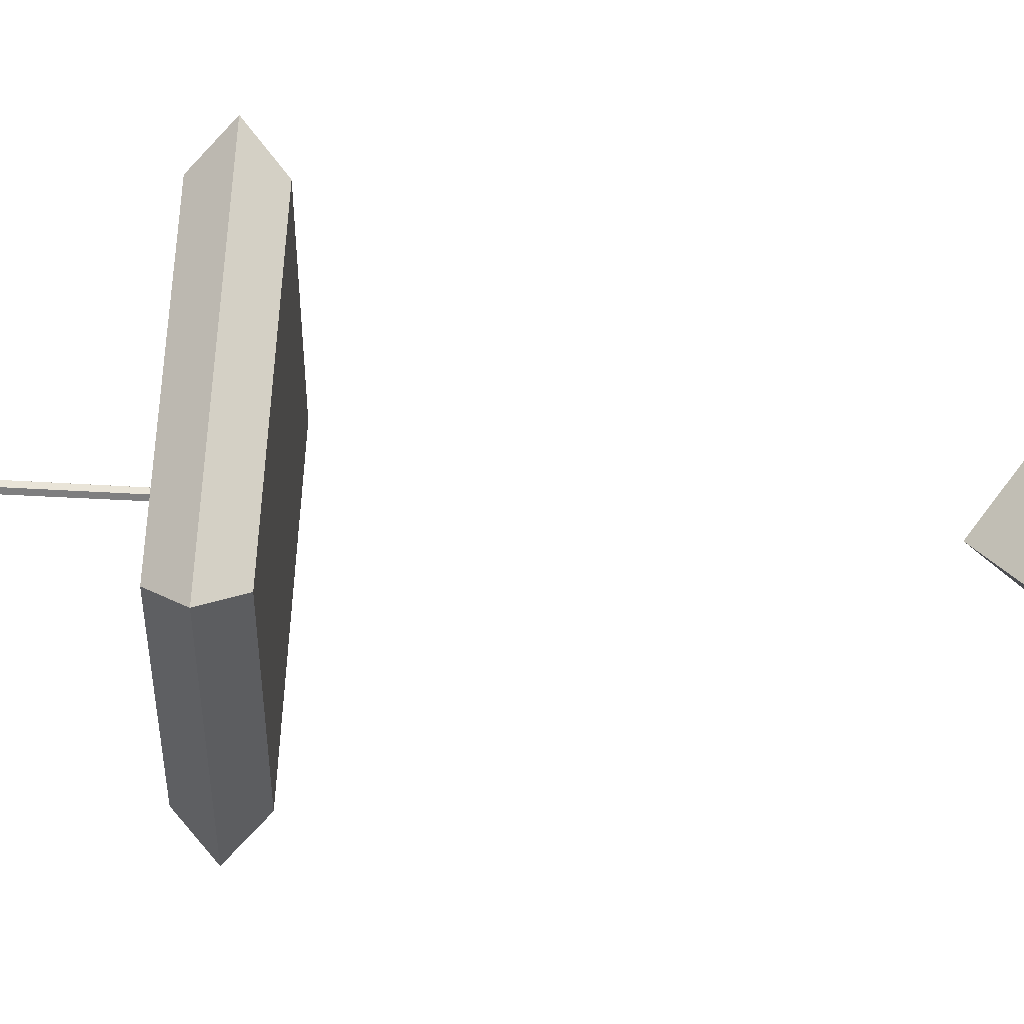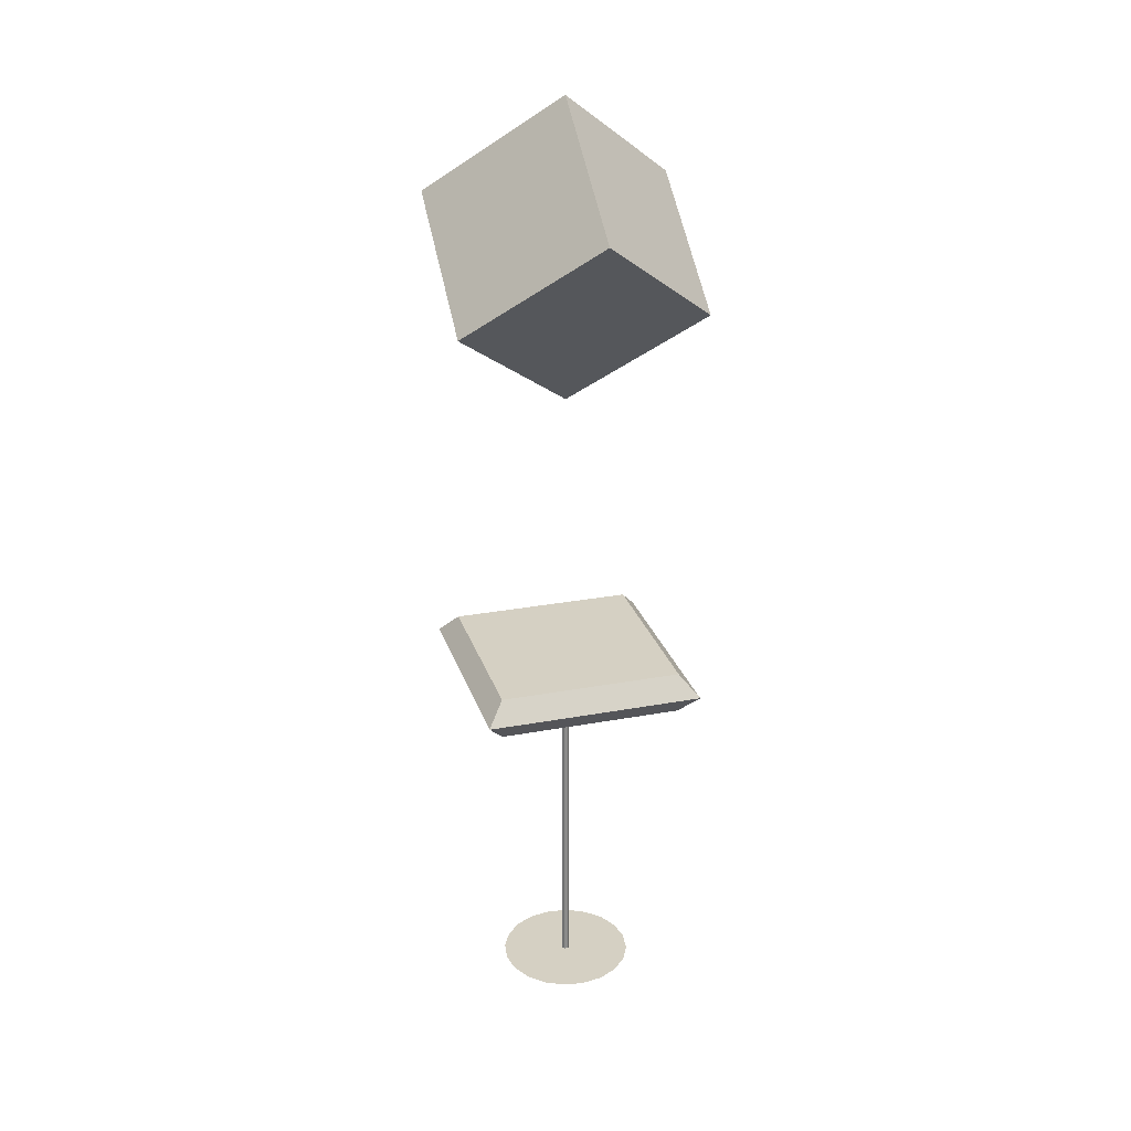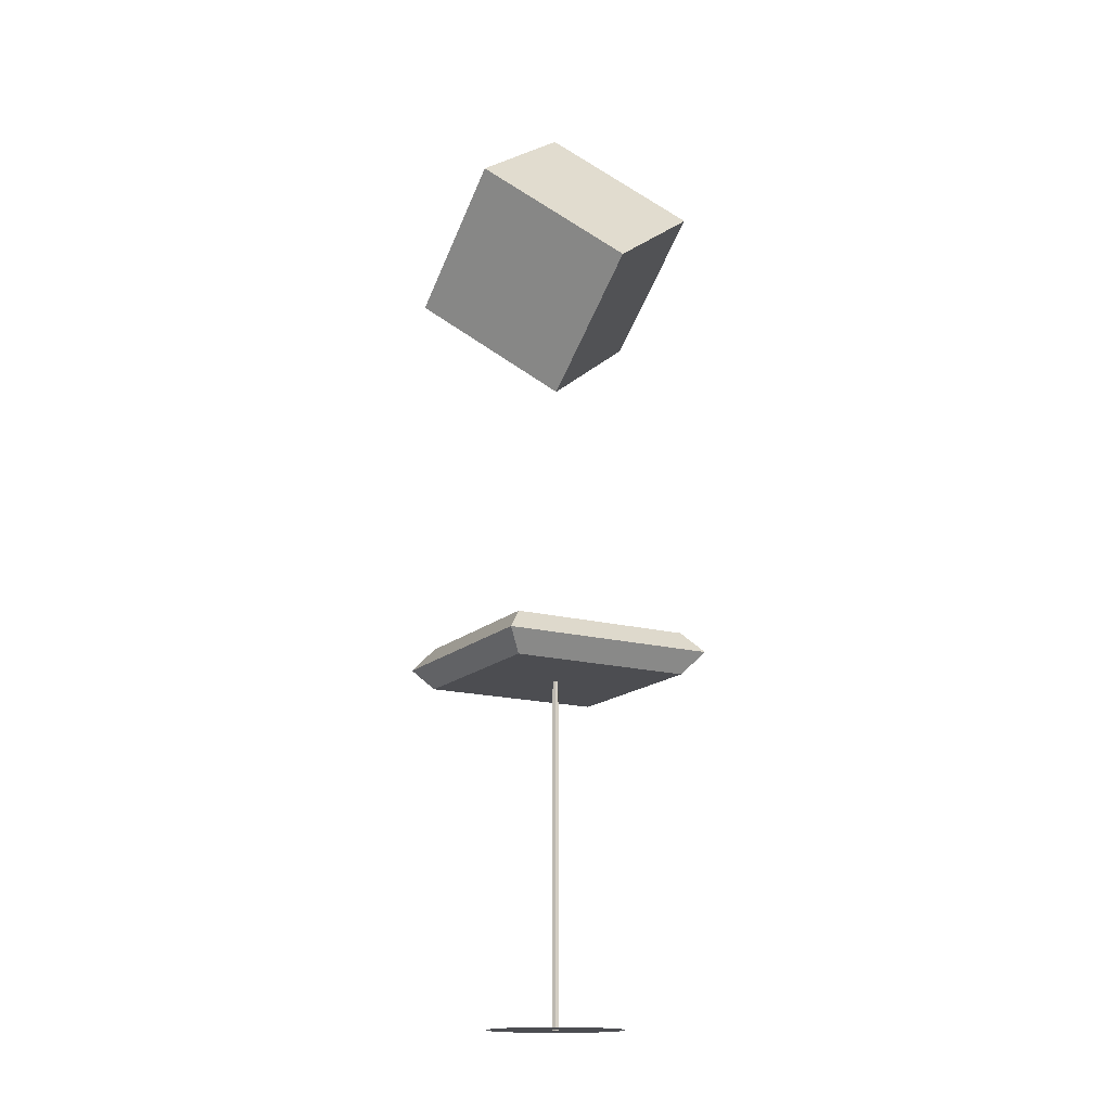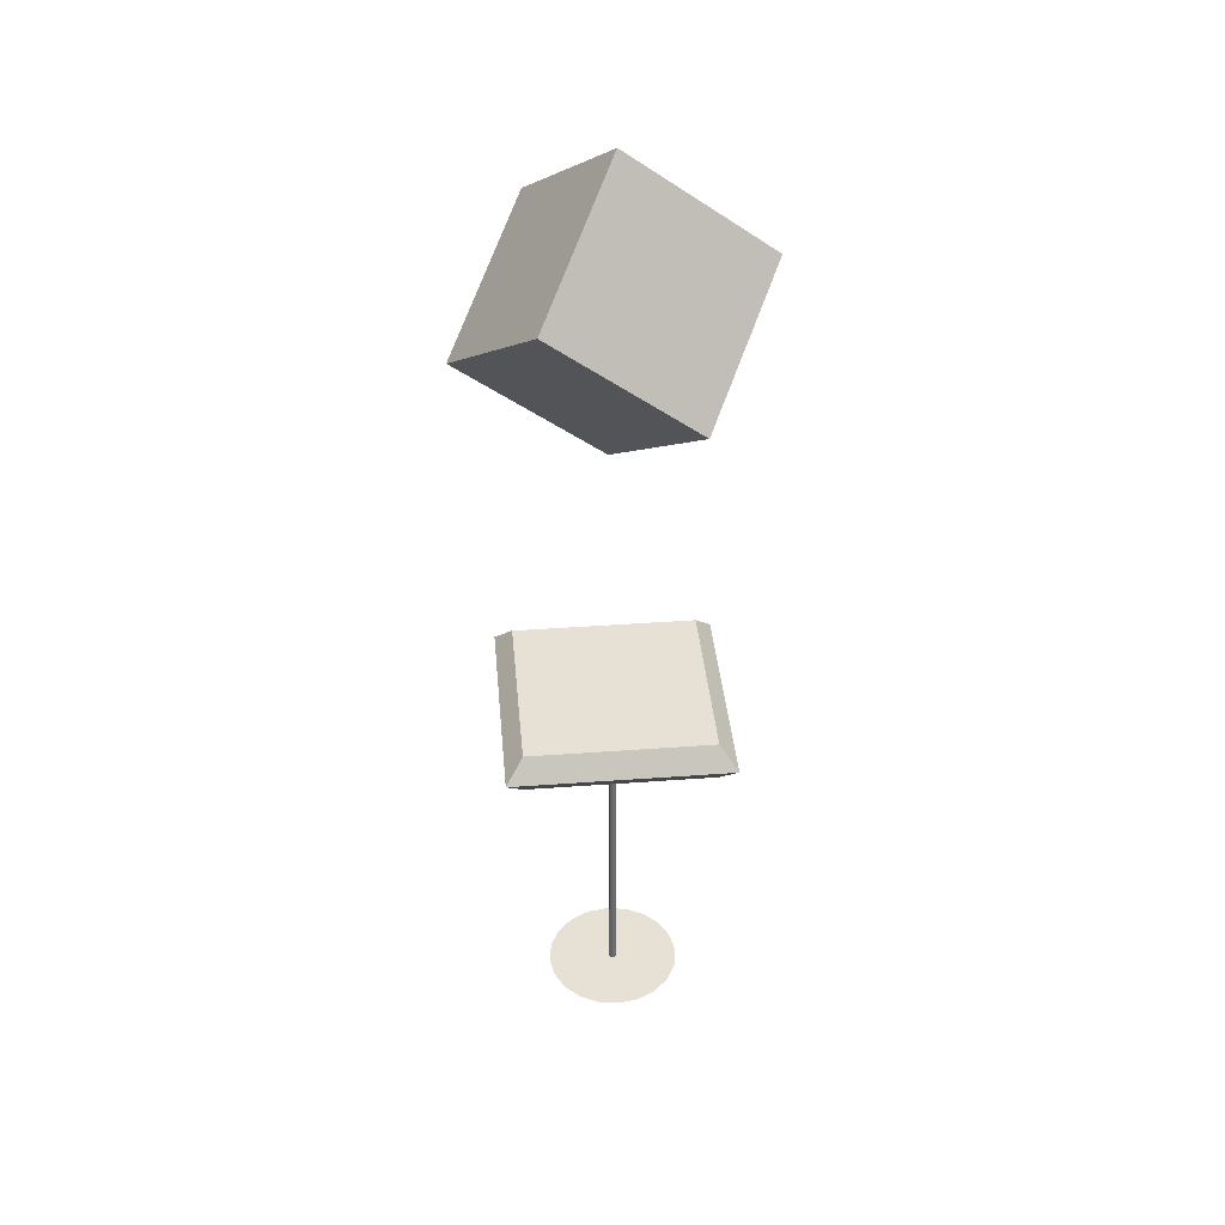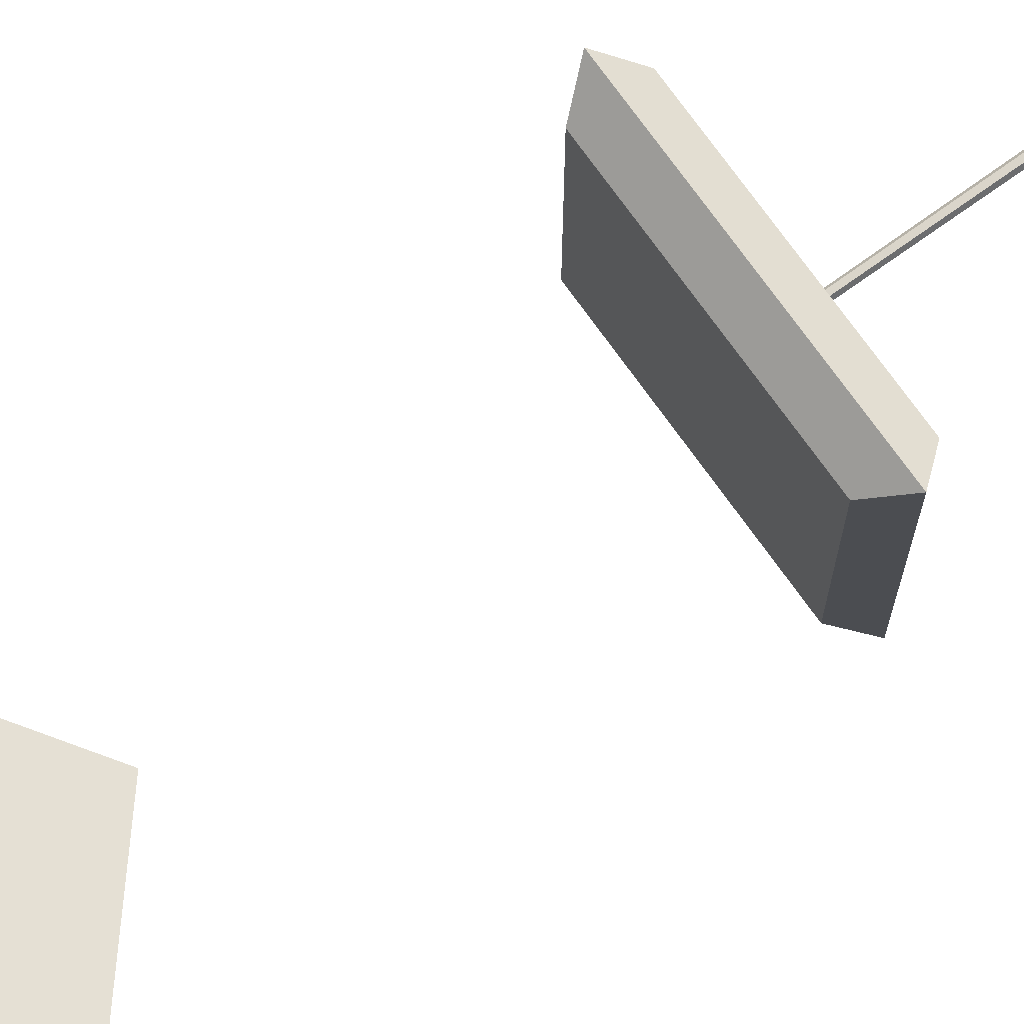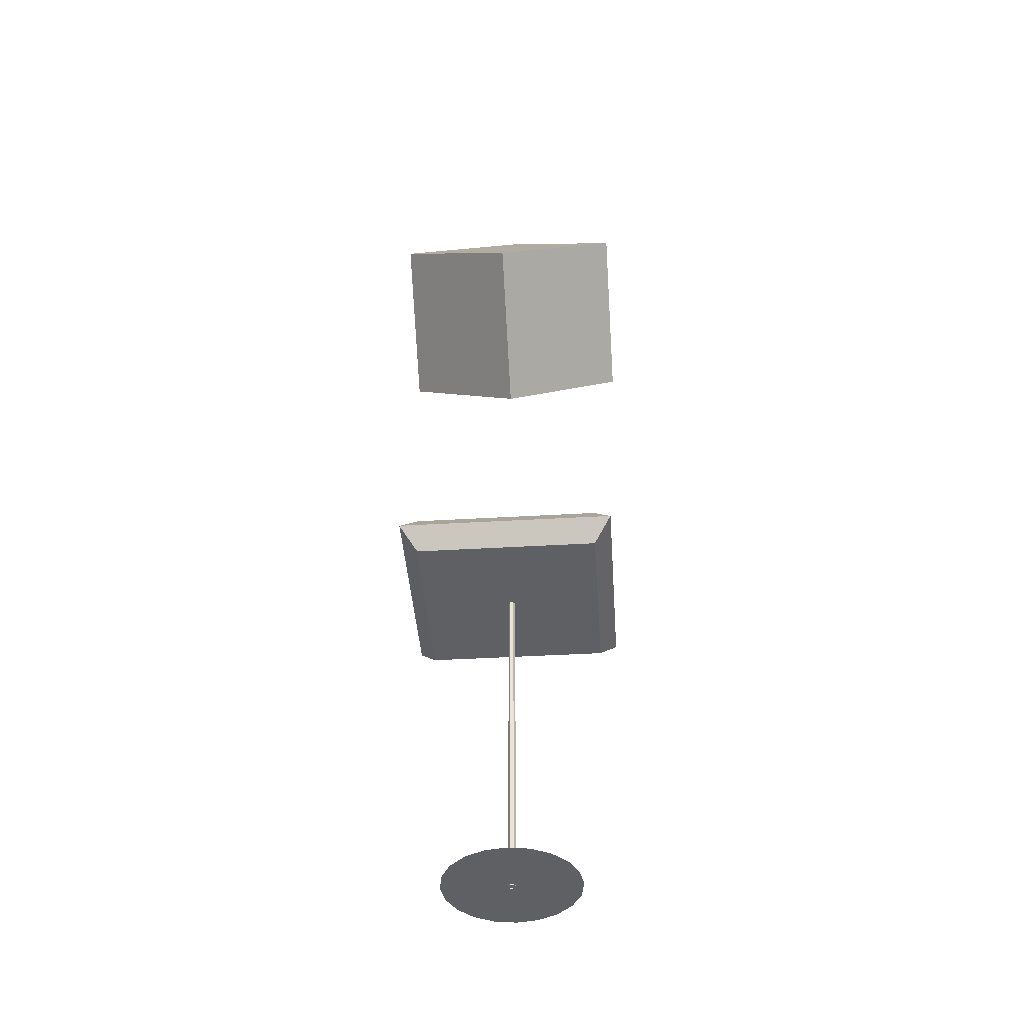
<metadata>
{"format":"obj","ext":"obj","renderer":"f3d","projection":"perspective","resolution":1024,"background":"white","views":[{"elev":60.3,"azim":93.2,"up":"+Z"},{"elev":26.2,"azim":-16.3,"up":"+Y"},{"elev":-16.2,"azim":150.7,"up":"+Y"},{"elev":39.2,"azim":-95.2,"up":"+Y"},{"elev":74.1,"azim":-125.6,"up":"+Z"},{"elev":-42.5,"azim":-176.0,"up":"+Y"}]}
</metadata>
<code>
g PokestopFar
v 0.3618 0.05197 -0.1175
v -1.061e-07 0.05197 5.727e-09
v 0.3077 0.05197 -0.2236
v 0.2236 0.05197 -0.3077
v 0.3804 0.05197 -1.091e-07
v 0.4596 0.05197 -0.1493
v 0.3909 0.05197 -0.284
v 0.284 0.05197 -0.3909
v 0.1175 0.05197 -0.3618
v 0.1493 0.05197 -0.4596
v -2.209e-07 0.05197 -0.3804
v -2.652e-07 0.05197 -0.4832
v -0.1175 0.05197 -0.3618
v -0.1493 0.05197 -0.4596
v -0.2236 0.05197 -0.3077
v -0.284 0.05197 -0.3909
v -0.3077 0.05197 -0.2236
v -0.3909 0.05197 -0.284
v -0.3618 0.05197 -0.1175
v -0.4596 0.05197 -0.1493
v -0.3804 0.05197 1.206e-07
v -0.4832 0.05197 1.517e-07
v 0.2236 0.05197 -0.3077
v -1.061e-07 0.05197 5.727e-09
v 0.1175 0.05197 -0.3618
v -2.209e-07 0.05197 -0.3804
v -0.1175 0.05197 -0.3618
v -0.2236 0.05197 -0.3077
v -0.3077 0.05197 -0.2236
v -0.3618 0.05197 -0.1175
v -0.3804 0.05197 1.206e-07
v -0.3618 0.05197 0.1175
v -0.3077 0.05197 0.2236
v -0.2236 0.05197 0.3077
v -0.1175 0.05197 0.3618
v -2.519e-09 0.05197 0.3804
v 0.1175 0.05197 0.3618
v -0.4832 0.05197 1.517e-07
v -0.4596 0.05197 0.1493
v -0.3909 0.05197 0.284
v -0.284 0.05197 0.3909
v -0.1493 0.05197 0.4596
v 4.251e-08 0.05197 0.4832
v 0.1493 0.05197 0.4596
v 0.2236 0.05197 0.3077
v 0.284 0.05197 0.3909
v 0.3077 0.05197 0.2236
v -1.061e-07 0.05197 5.727e-09
v 0.3618 0.05197 0.1175
v 0.3804 0.05197 -1.091e-07
v 0.3909 0.05197 0.284
v 0.4596 0.05197 0.1493
v 0.4832 0.05197 -4.554e-08
v 0.1175 0.05197 0.3618
v -1.061e-07 0.05197 5.727e-09
v 0.2236 0.05197 0.3077
v 0.4832 0.05197 -4.554e-08
v 0.01448 0.04926 -0.02507
v 0.01104 2.55 -0.01913
v -0.01104 2.55 -0.01913
v -0.01448 0.04926 -0.02507
v -0.01448 0.04926 -0.02507
v -0.01104 2.55 -0.01913
v -0.02208 2.55 5.955e-09
v -0.02895 0.04926 7.006e-09
v -0.02895 0.04926 7.006e-09
v -0.02208 2.55 5.955e-09
v -0.01104 2.55 0.01913
v -0.01448 0.04926 0.02507
v -0.01448 0.04926 0.02507
v -0.01104 2.55 0.01913
v 0.01104 2.55 0.01913
v 0.01448 0.04926 0.02507
v 0.01448 0.04926 0.02507
v 0.01104 2.55 0.01913
v 0.02208 2.55 -4.093e-09
v 0.02895 0.04926 -6.167e-09
v 0.02895 0.04926 -6.167e-09
v 0.02208 2.55 -4.093e-09
v 0.01104 2.55 -0.01913
v 0.01448 0.04926 -0.02507
v -0.6536 2.491 0.6536
v -0.7777 2.641 0.7777
v 0.7777 2.641 0.7777
v 0.6536 2.491 0.6536
v -0.7777 2.641 0.7777
v -0.6536 2.791 0.6536
v 0.6536 2.791 0.6536
v 0.7777 2.641 0.7777
v -0.4938 2.791 0.4938
v -0.4938 2.791 -0.4938
v 0.4938 2.791 -0.4938
v 0.4938 2.791 0.4938
v -0.6536 2.791 0.6536
v 0.6536 2.791 0.6536
v 0.6536 2.791 -0.6536
v -0.6536 2.791 -0.6536
v -0.6536 2.791 -0.6536
v -0.7777 2.641 -0.7777
v 0.7777 2.641 -0.7777
v 0.6536 2.791 -0.6536
v -0.7777 2.641 -0.7777
v -0.6536 2.491 -0.6536
v 0.6536 2.491 -0.6536
v 0.7777 2.641 -0.7777
v -0.6536 2.491 -0.6536
v -0.6536 2.491 0.6536
v 0.6536 2.491 0.6536
v 0.6536 2.491 -0.6536
v 0.6536 2.491 0.6536
v 0.7777 2.641 0.7777
v 0.7777 2.641 -0.7777
v 0.6536 2.491 -0.6536
v 0.7777 2.641 0.7777
v 0.6536 2.791 0.6536
v 0.6536 2.791 -0.6536
v 0.7777 2.641 -0.7777
v -0.6536 2.491 -0.6536
v -0.7777 2.641 -0.7777
v -0.7777 2.641 0.7777
v -0.6536 2.491 0.6536
v -0.7777 2.641 -0.7777
v -0.6536 2.791 -0.6536
v -0.6536 2.791 0.6536
v -0.7777 2.641 0.7777
v 0.6536 2.791 -0.6536
v 0.4938 2.791 -0.4938
v -0.4938 2.791 -0.4938
v -0.6536 2.791 -0.6536
v 0.8643 5.414 0.4961
v -0.009262 6.101 1.007
v -0.008527 6.831 0.02609
v 0.865 6.145 -0.4847
v -0.009262 6.101 1.007
v -0.865 5.401 0.4847
v -0.8643 6.131 -0.4961
v -0.008527 6.831 0.02609
v -0.865 5.401 0.4847
v 0.008526 4.714 -0.02609
v 0.009262 5.444 -1.007
v -0.8643 6.131 -0.4961
v 0.008526 4.714 -0.02609
v 0.8643 5.414 0.4961
v 0.865 6.145 -0.4847
v 0.009262 5.444 -1.007
v 0.865 6.145 -0.4847
v -0.008527 6.831 0.02609
v -0.8643 6.131 -0.4961
v 0.009262 5.444 -1.007
v 0.008526 4.714 -0.02609
v -0.865 5.401 0.4847
v -0.009262 6.101 1.007
v 0.8643 5.414 0.4961
g PokestopFar_0
f 3 2 1
f 4 2 3
f 1 2 5
f 1 6 3
f 6 7 3
f 3 7 4
f 7 8 4
f 4 8 9
f 8 10 9
f 9 10 11
f 10 12 11
f 11 12 13
f 12 14 13
f 13 14 15
f 14 16 15
f 15 16 17
f 16 18 17
f 17 18 19
f 18 20 19
f 19 20 21
f 20 22 21
f 25 24 23
f 26 24 25
f 27 24 26
f 28 24 27
f 29 24 28
f 30 24 29
f 31 24 30
f 32 24 31
f 33 24 32
f 34 24 33
f 35 24 34
f 36 24 35
f 37 24 36
f 31 38 32
f 38 39 32
f 32 39 33
f 39 40 33
f 33 40 34
f 40 41 34
f 34 41 35
f 41 42 35
f 35 42 36
f 42 43 36
f 36 43 37
f 43 44 37
f 37 44 45
f 44 46 45
f 45 46 47
f 47 48 45
f 49 48 47
f 50 48 49
f 46 51 47
f 47 51 49
f 51 52 49
f 49 52 50
f 52 53 50
f 56 55 54
f 57 6 1
f 5 57 1
f 60 59 58
f 61 60 58
f 64 63 62
f 65 64 62
f 68 67 66
f 69 68 66
f 72 71 70
f 73 72 70
f 76 75 74
f 77 76 74
f 80 79 78
f 81 80 78
f 84 83 82
f 85 84 82
f 88 87 86
f 89 88 86
f 92 91 90
f 93 92 90
f 93 90 94
f 95 93 94
f 92 93 95
f 96 92 95
f 90 91 97
f 94 90 97
f 100 99 98
f 101 100 98
f 104 103 102
f 105 104 102
f 108 107 106
f 109 108 106
f 112 111 110
f 113 112 110
f 116 115 114
f 117 116 114
f 120 119 118
f 121 120 118
f 124 123 122
f 125 124 122
f 128 127 126
f 129 128 126
f 132 131 130
f 133 132 130
f 136 135 134
f 137 136 134
f 140 139 138
f 141 140 138
f 144 143 142
f 145 144 142
f 148 147 146
f 149 148 146
f 152 151 150
f 153 152 150

</code>
